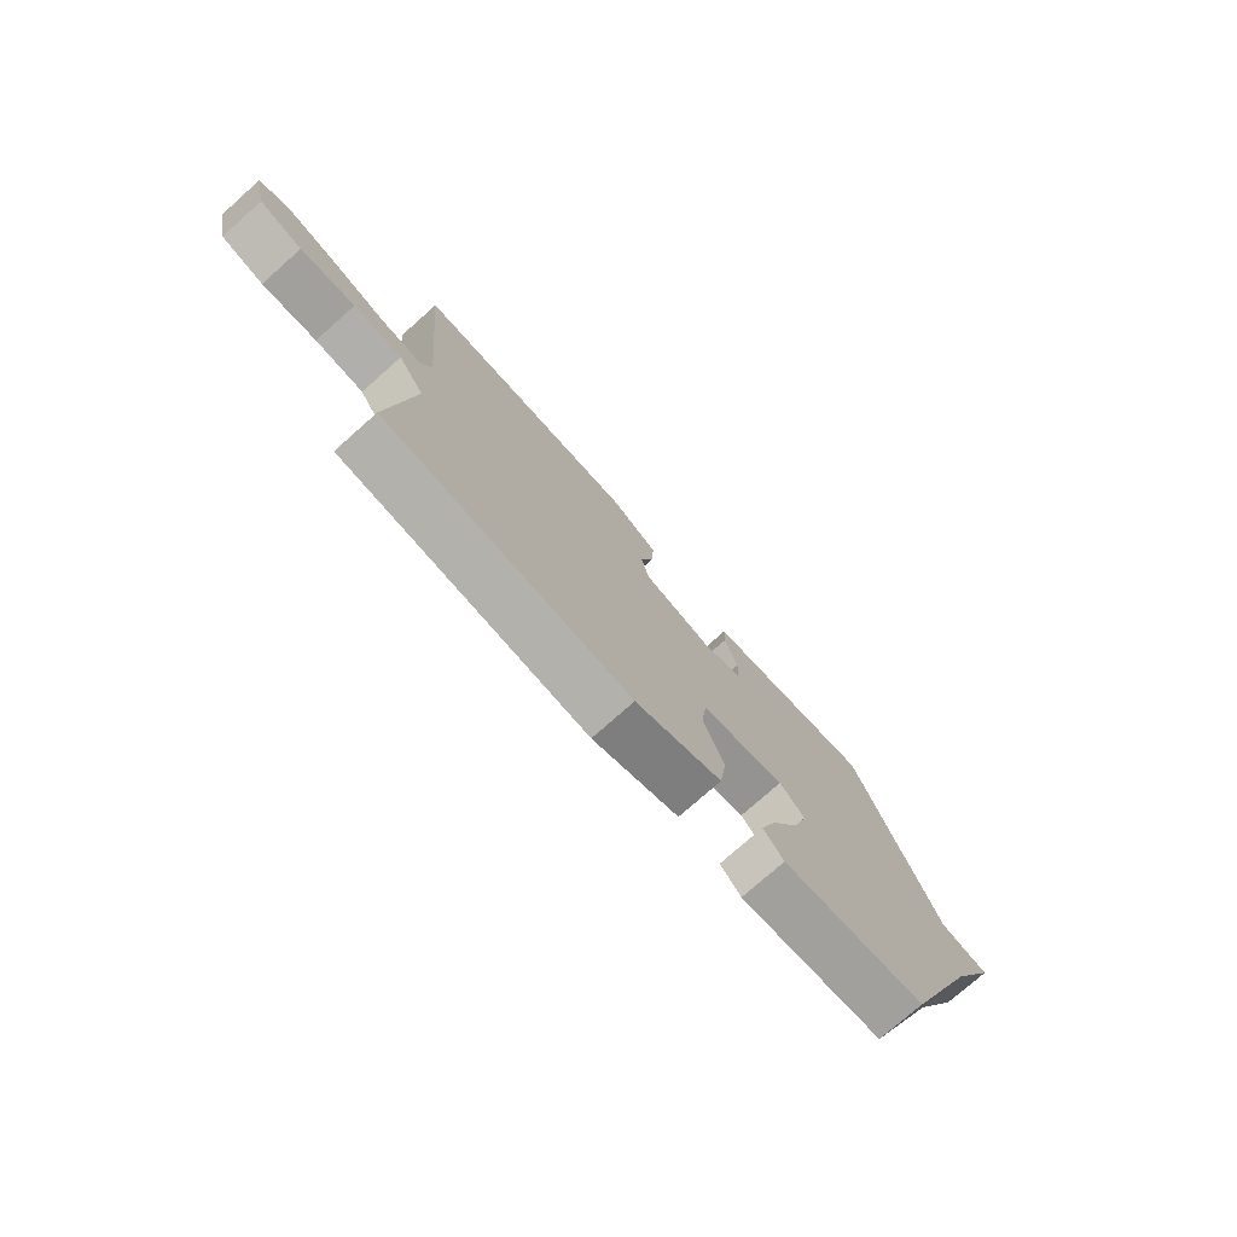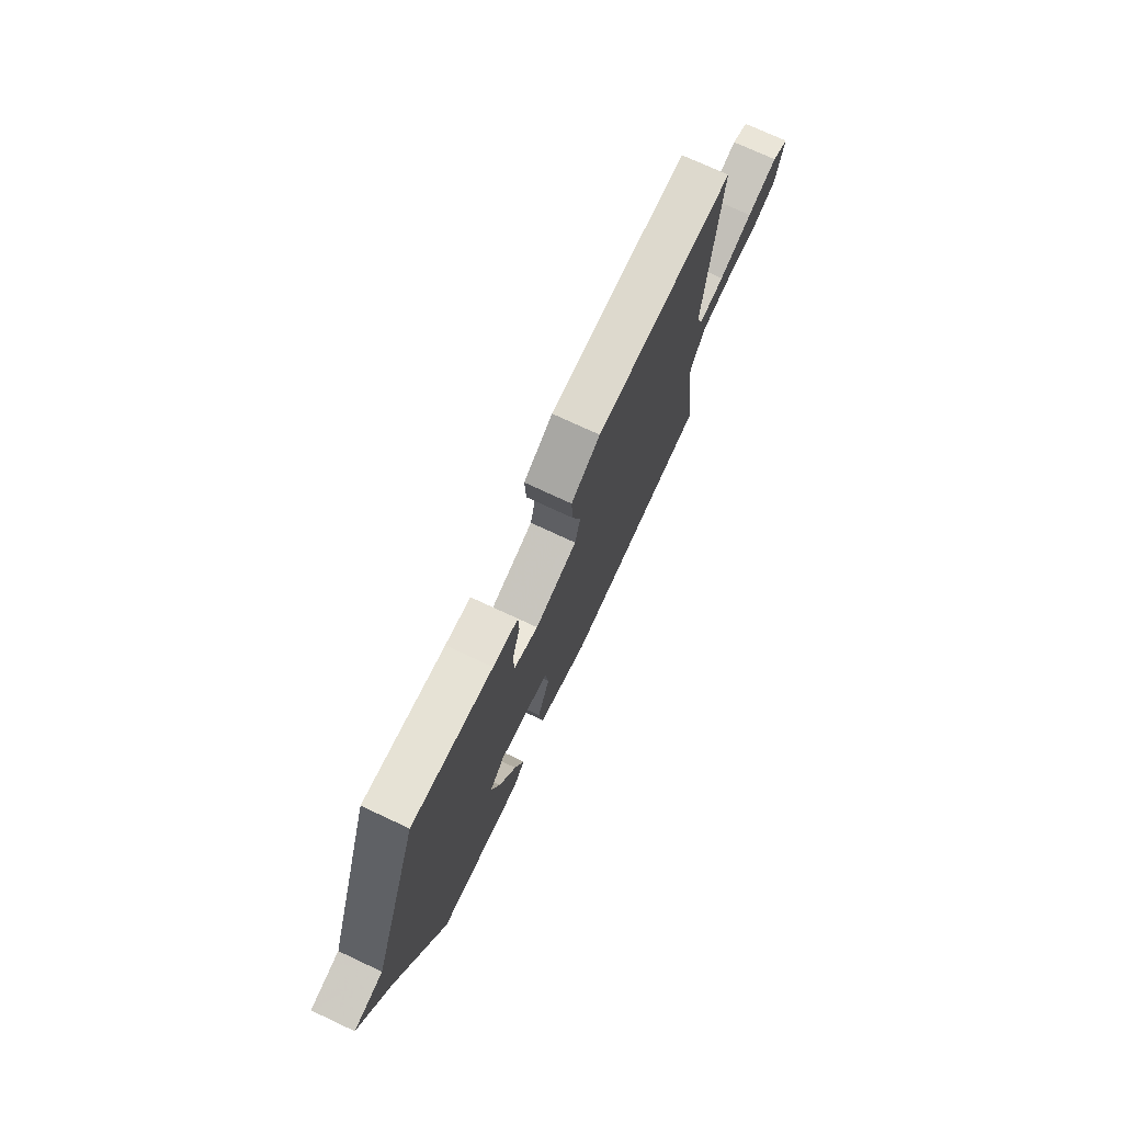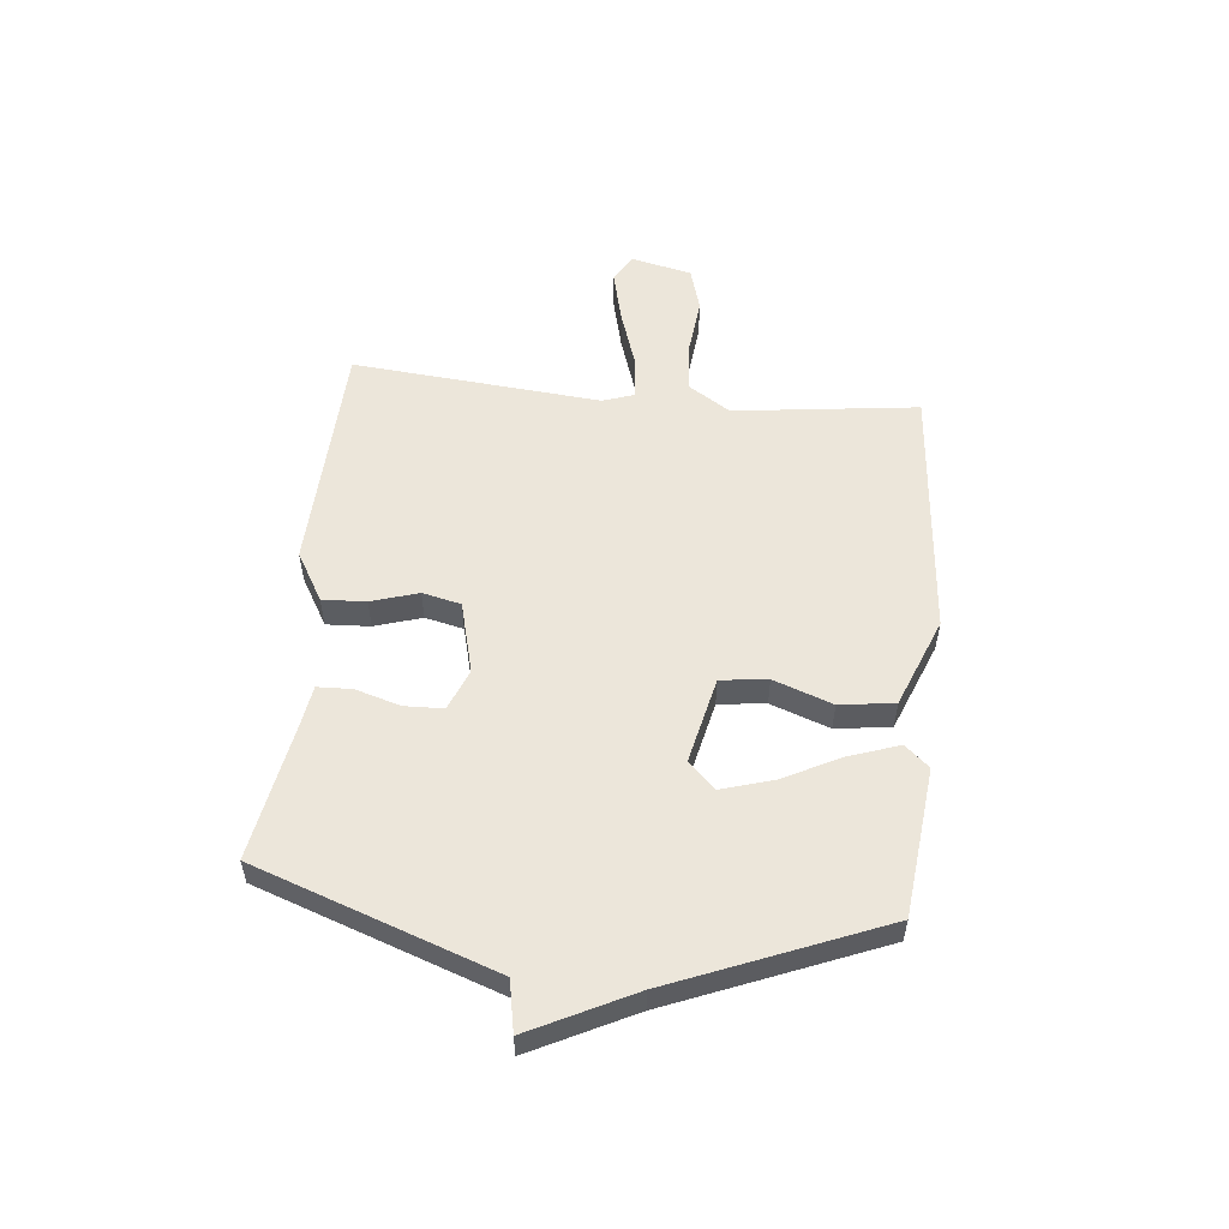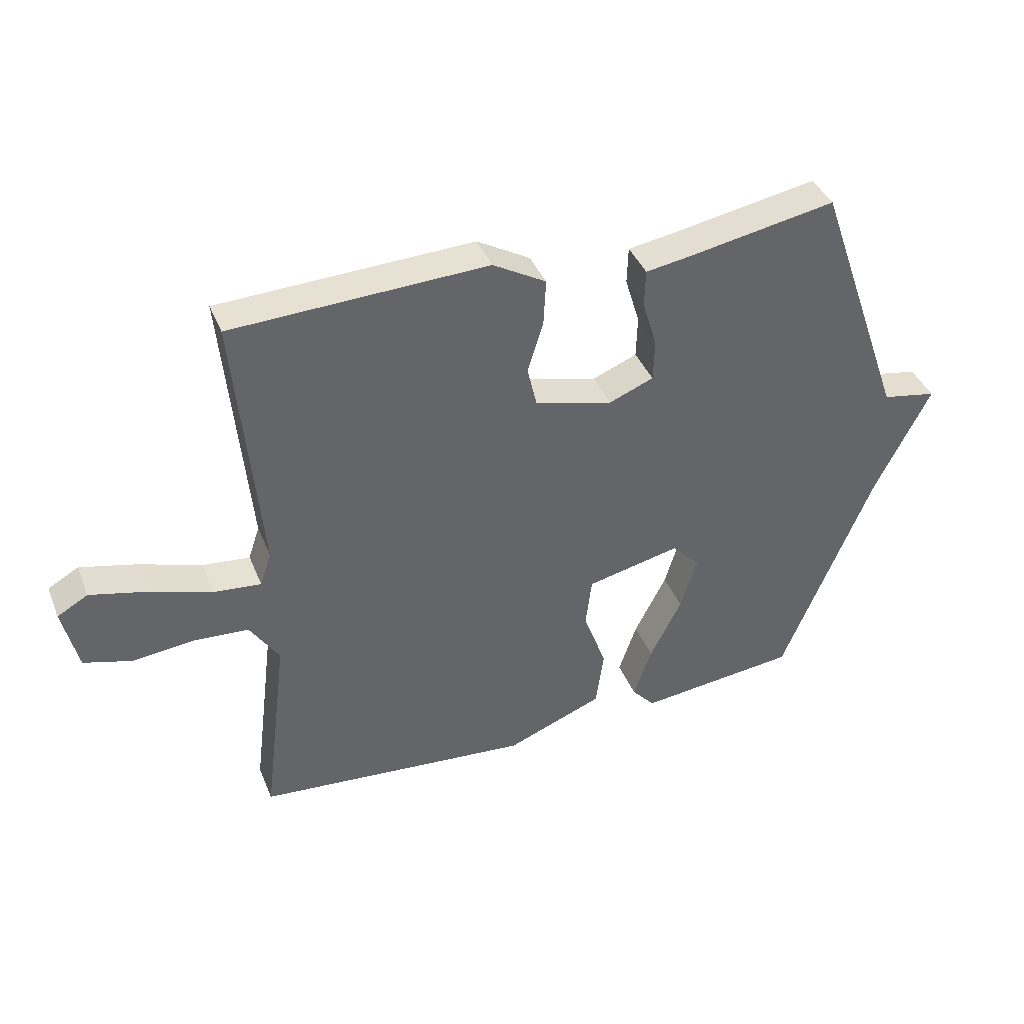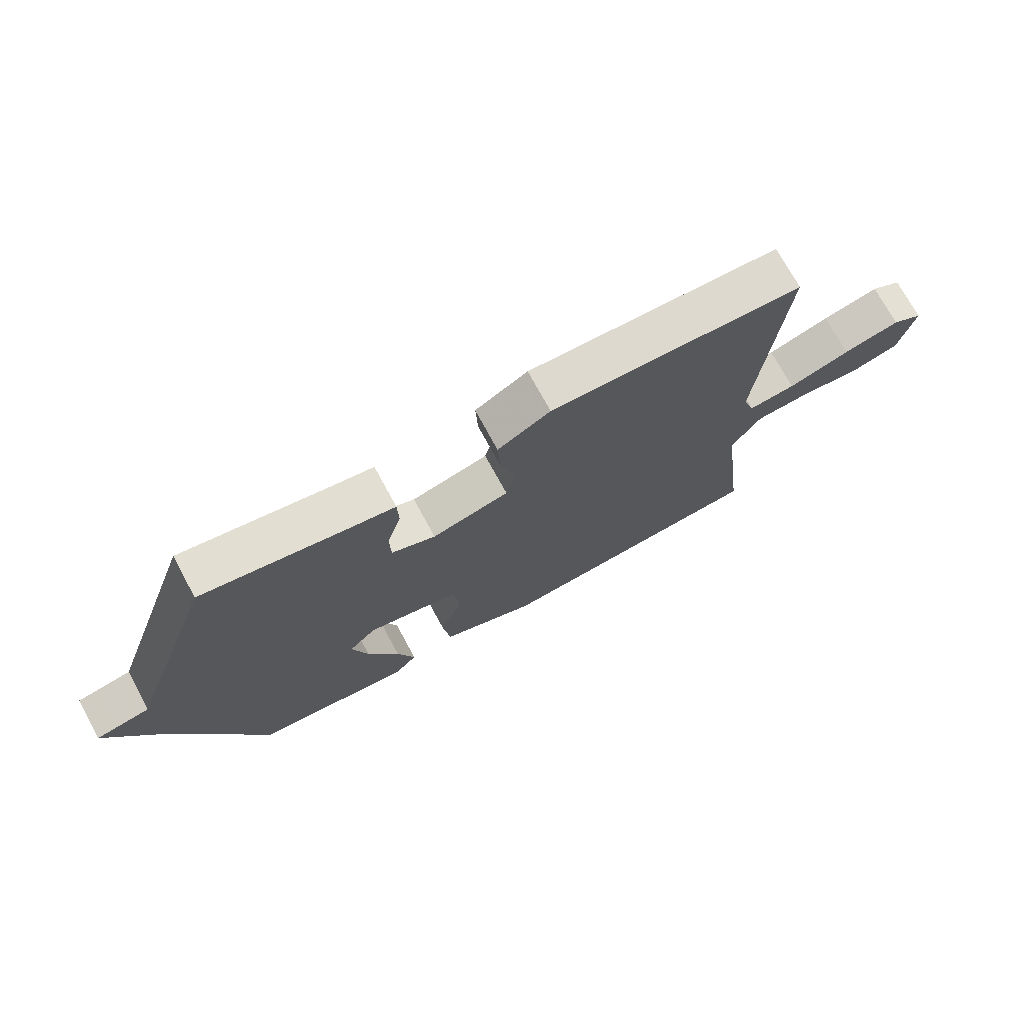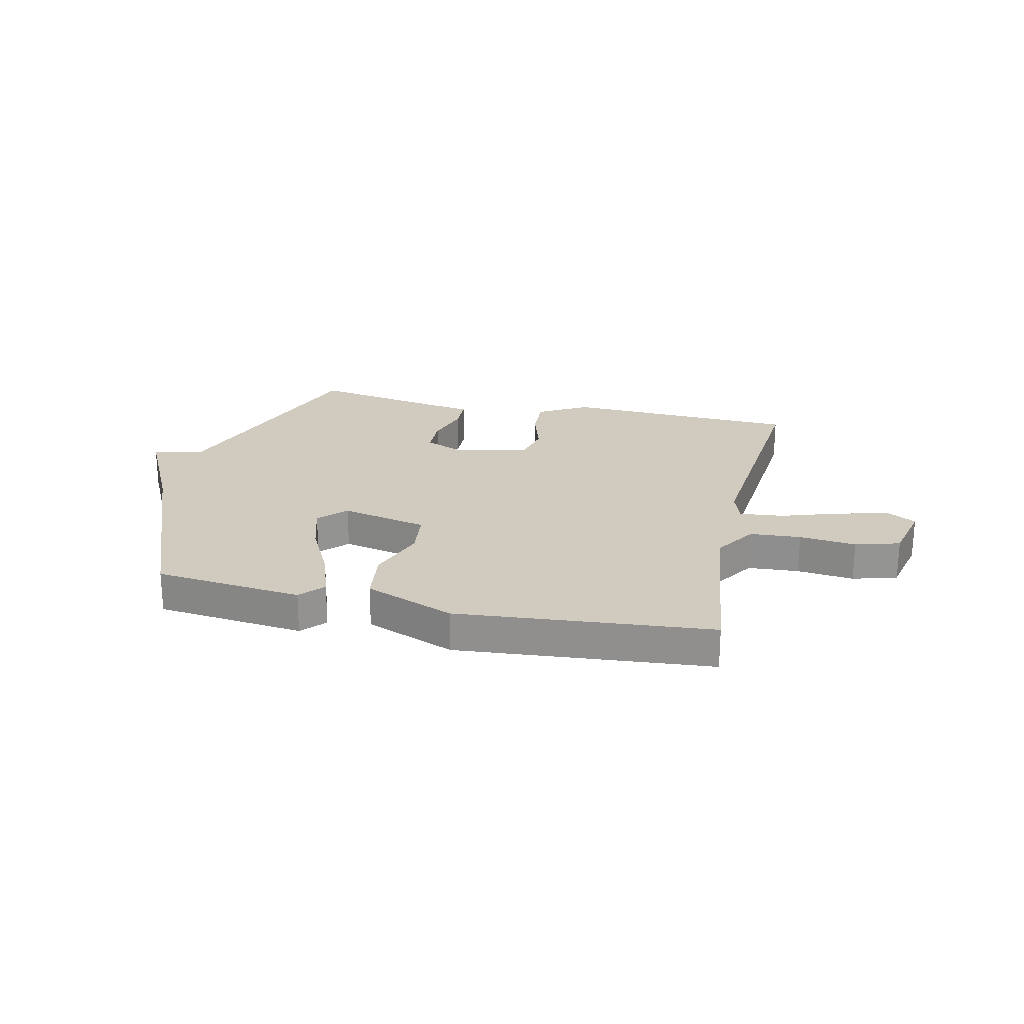
<metadata>
{"format":"obj","ext":"obj","renderer":"f3d","projection":"perspective","resolution":1024,"background":"white","views":[{"elev":-75.9,"azim":-48.4,"up":"+Z"},{"elev":74.3,"azim":115.0,"up":"+Z"},{"elev":54.5,"azim":95.7,"up":"+Y"},{"elev":40.0,"azim":-20.8,"up":"+Z"},{"elev":72.9,"azim":151.5,"up":"+Z"},{"elev":23.3,"azim":-167.3,"up":"+Y"}]}
</metadata>
<code>
v 0.5 0.07 0.5
v 0.651 0.07 0.073
v 0.742 0.07 0.056
v 0.651 0.07 -0.127
v 0.5 0.07 -0.5
v 0.234 0.07 -0.529
v 0.196 0.07 -0.486
v 0.226 0.07 -0.398
v 0.279 0.07 -0.293
v 0.306 0.07 -0.202
v 0.26 0.07 -0.154
v 0.104 0.07 -0.189
v 0.094 0.07 -0.273
v 0.132 0.07 -0.378
v 0.119 0.07 -0.476
v -0.042 0.07 -0.54
v -0.5 0.07 -0.5
v -0.459 0.07 -0.17
v -0.508 0.07 -0.094
v -0.599 0.07 -0.088
v -0.701 0.07 -0.099
v -0.781 0.07 -0.076
v -0.806 0.07 0.033
v -0.755 0.07 0.062
v -0.661 0.07 0.039
v -0.558 0.07 0.005
v -0.479 0.07 -0.003
v -0.46 0.07 0.054
v -0.5 0.07 0.5
v -0.077 0.07 0.517
v 0.011 0.07 0.466
v 0.007 0.07 0.388
v -0.019 0.07 0.304
v -0.003 0.07 0.235
v 0.126 0.07 0.202
v 0.2 0.07 0.232
v 0.202 0.07 0.302
v 0.178 0.07 0.382
v 0.18 0.07 0.444
v 0.256 0.07 0.456
v 0.5 0 0.5
v 0.651 0 0.073
v 0.742 0 0.056
v 0.651 0 -0.127
v 0.5 0 -0.5
v 0.234 0 -0.529
v 0.196 0 -0.486
v 0.226 0 -0.398
v 0.279 0 -0.293
v 0.306 0 -0.202
v 0.26 0 -0.154
v 0.104 0 -0.189
v 0.094 0 -0.273
v 0.132 0 -0.378
v 0.119 0 -0.476
v -0.042 0 -0.54
v -0.5 0 -0.5
v -0.459 0 -0.17
v -0.508 0 -0.094
v -0.599 0 -0.088
v -0.701 0 -0.099
v -0.781 0 -0.076
v -0.806 0 0.033
v -0.755 0 0.062
v -0.661 0 0.039
v -0.558 0 0.005
v -0.479 0 -0.003
v -0.46 0 0.054
v -0.5 0 0.5
v -0.077 0 0.517
v 0.011 0 0.466
v 0.007 0 0.388
v -0.019 0 0.304
v -0.003 0 0.235
v 0.126 0 0.202
v 0.2 0 0.232
v 0.202 0 0.302
v 0.178 0 0.382
v 0.18 0 0.444
v 0.256 0 0.456
f 37 38 39 40
f 40 1 2
f 37 40 2
f 36 37 2
f 35 36 2
f 31 32 33
f 30 31 33
f 29 30 33
f 28 29 33
f 27 28 33 34
f 24 25 26
f 23 24 26
f 22 23 26
f 21 22 26
f 20 21 26
f 19 20 26 27
f 27 34 35
f 19 27 35
f 18 19 35
f 16 17 18
f 15 16 18
f 14 15 18
f 13 14 18
f 7 8 9
f 6 7 9
f 5 6 9
f 4 5 9
f 4 9 10
f 3 4 10
f 2 3 10
f 35 2 10 11
f 12 13 18 35
f 11 12 35
f 80 79 78 77
f 42 41 80
f 42 80 77
f 42 77 76
f 42 76 75
f 73 72 71
f 73 71 70
f 73 70 69
f 73 69 68
f 74 73 68 67
f 66 65 64
f 66 64 63
f 66 63 62
f 66 62 61
f 66 61 60
f 67 66 60 59
f 75 74 67
f 75 67 59
f 75 59 58
f 58 57 56
f 58 56 55
f 58 55 54
f 58 54 53
f 49 48 47
f 49 47 46
f 49 46 45
f 49 45 44
f 50 49 44
f 50 44 43
f 50 43 42
f 51 50 42 75
f 75 58 53 52
f 75 52 51
f 1 41 42 2
f 2 42 43 3
f 3 43 44 4
f 4 44 45 5
f 5 45 46 6
f 6 46 47 7
f 7 47 48 8
f 8 48 49 9
f 9 49 50 10
f 10 50 51 11
f 11 51 52 12
f 12 52 53 13
f 13 53 54 14
f 14 54 55 15
f 15 55 56 16
f 16 56 57 17
f 17 57 58 18
f 18 58 59 19
f 19 59 60 20
f 20 60 61 21
f 21 61 62 22
f 22 62 63 23
f 23 63 64 24
f 24 64 65 25
f 25 65 66 26
f 26 66 67 27
f 27 67 68 28
f 28 68 69 29
f 29 69 70 30
f 30 70 71 31
f 31 71 72 32
f 32 72 73 33
f 33 73 74 34
f 34 74 75 35
f 35 75 76 36
f 36 76 77 37
f 37 77 78 38
f 38 78 79 39
f 39 79 80 40
f 40 80 41 1

</code>
